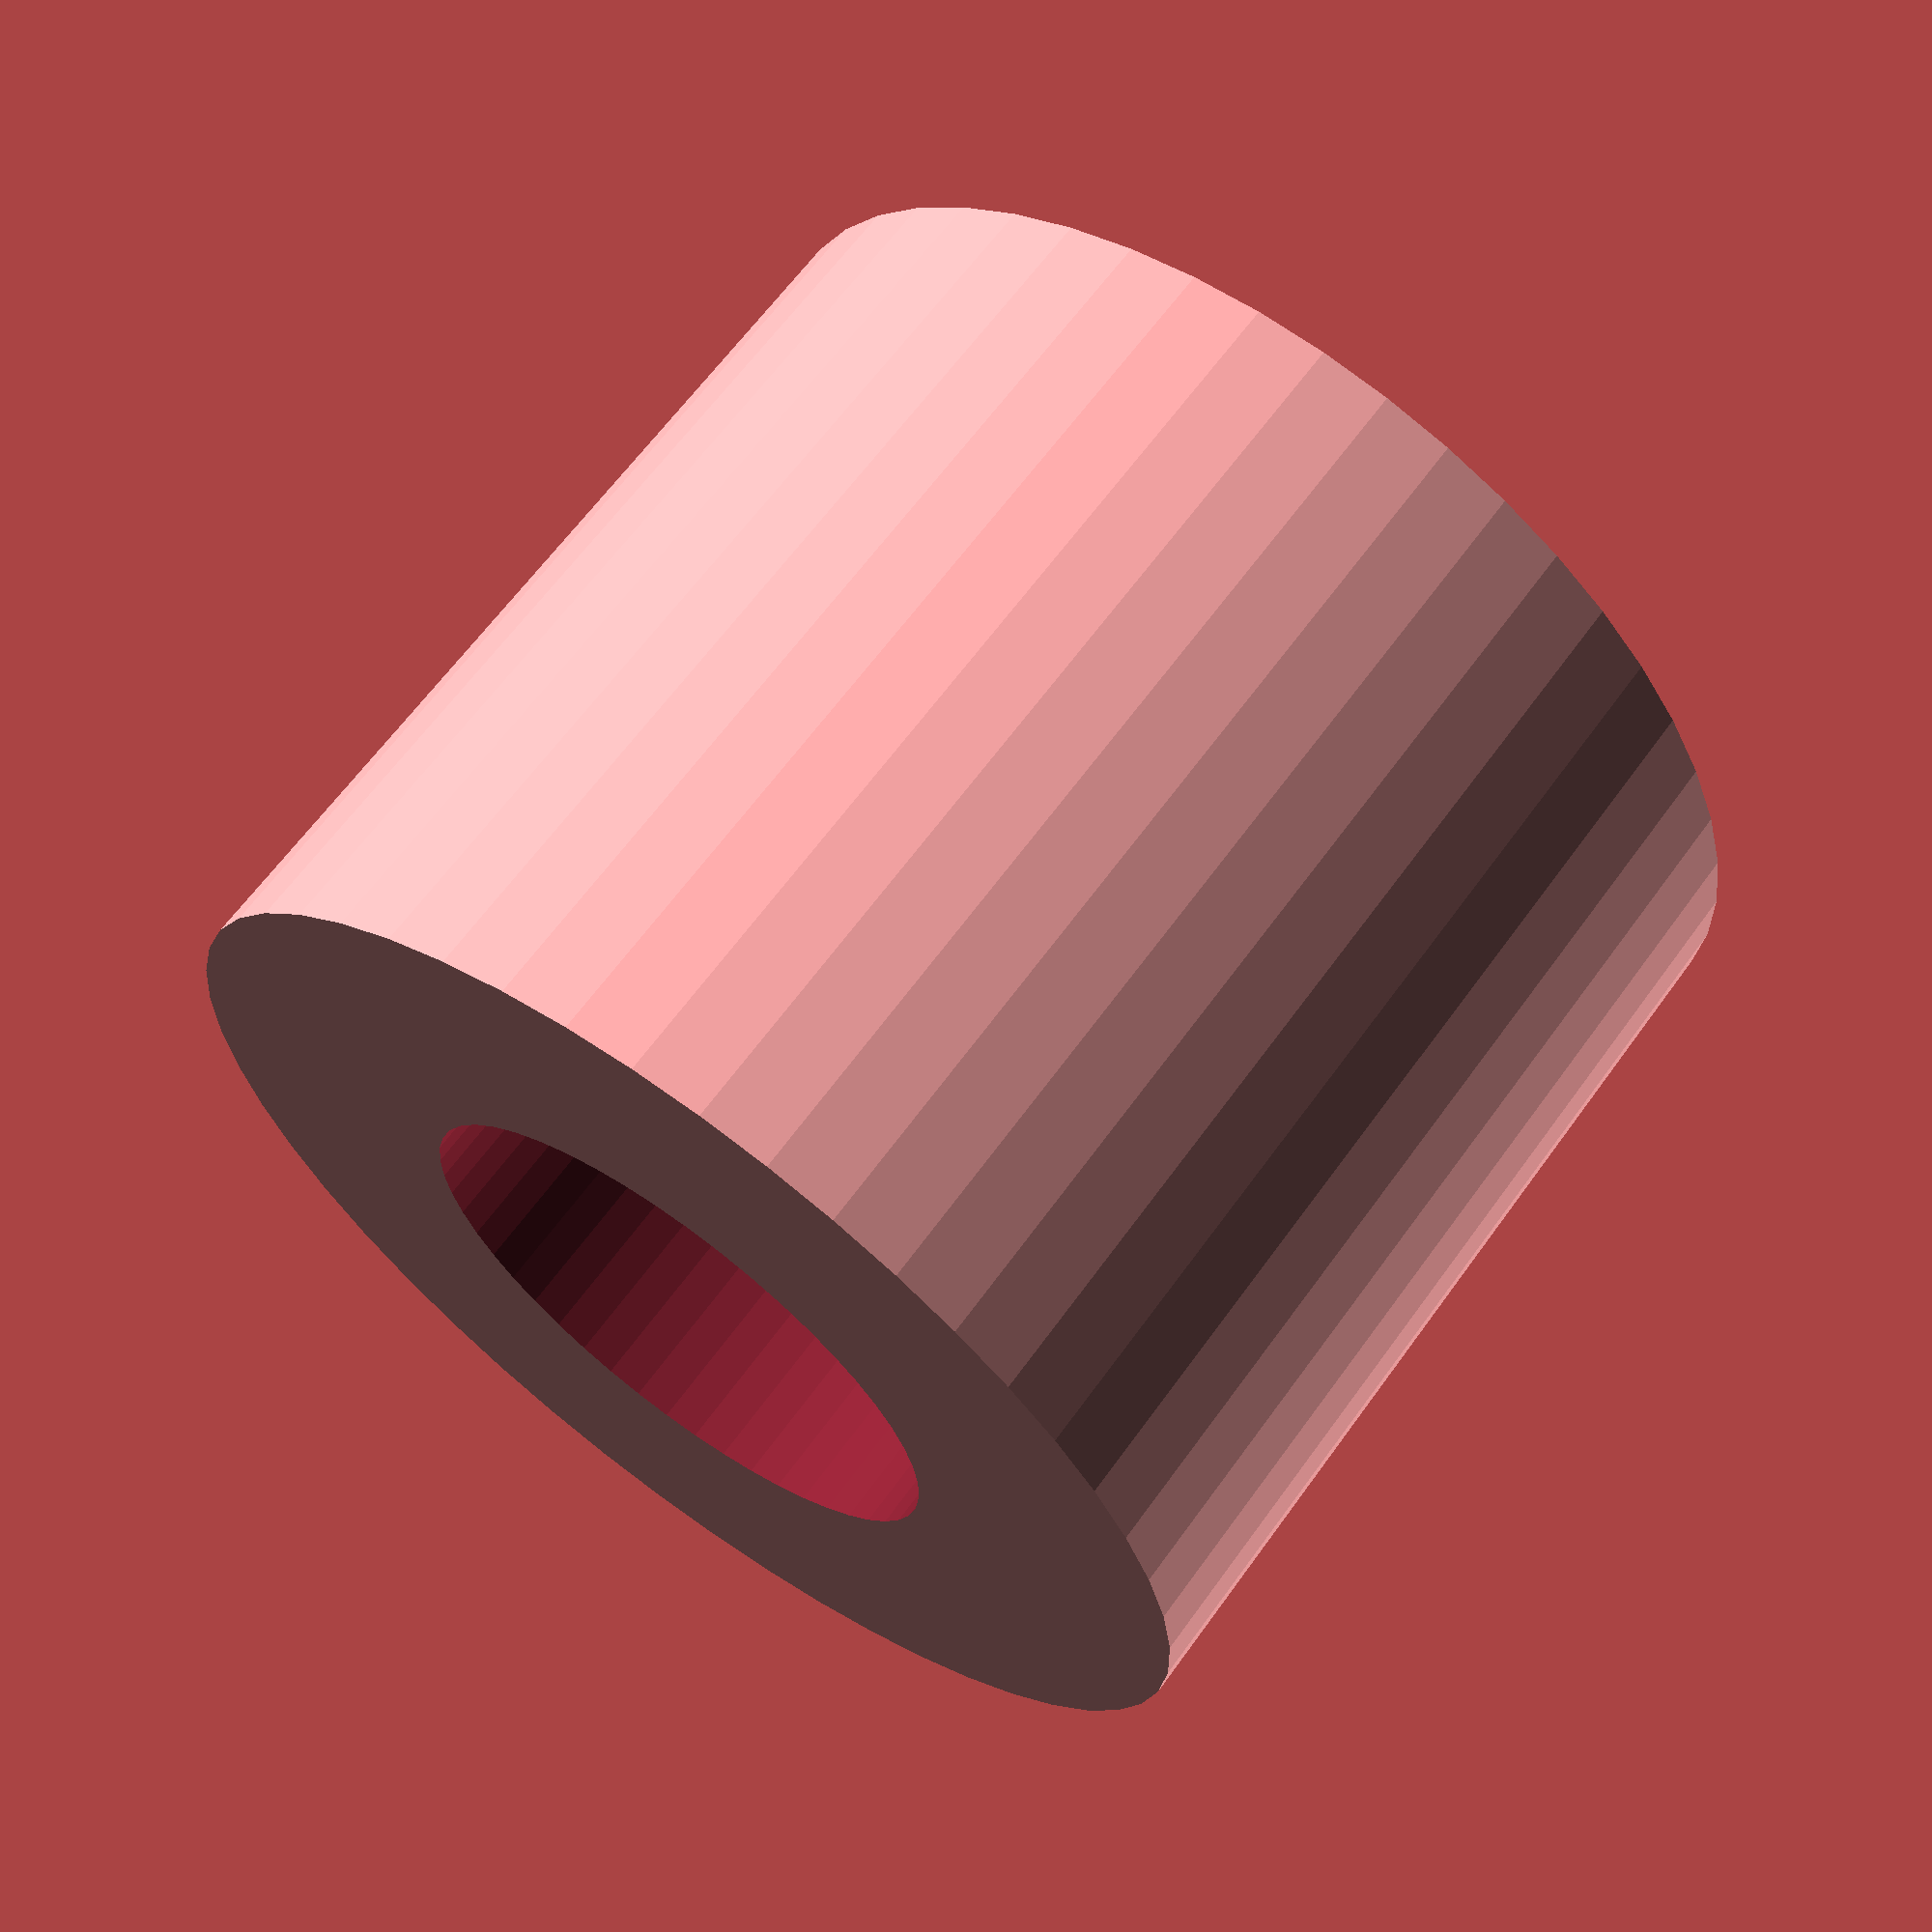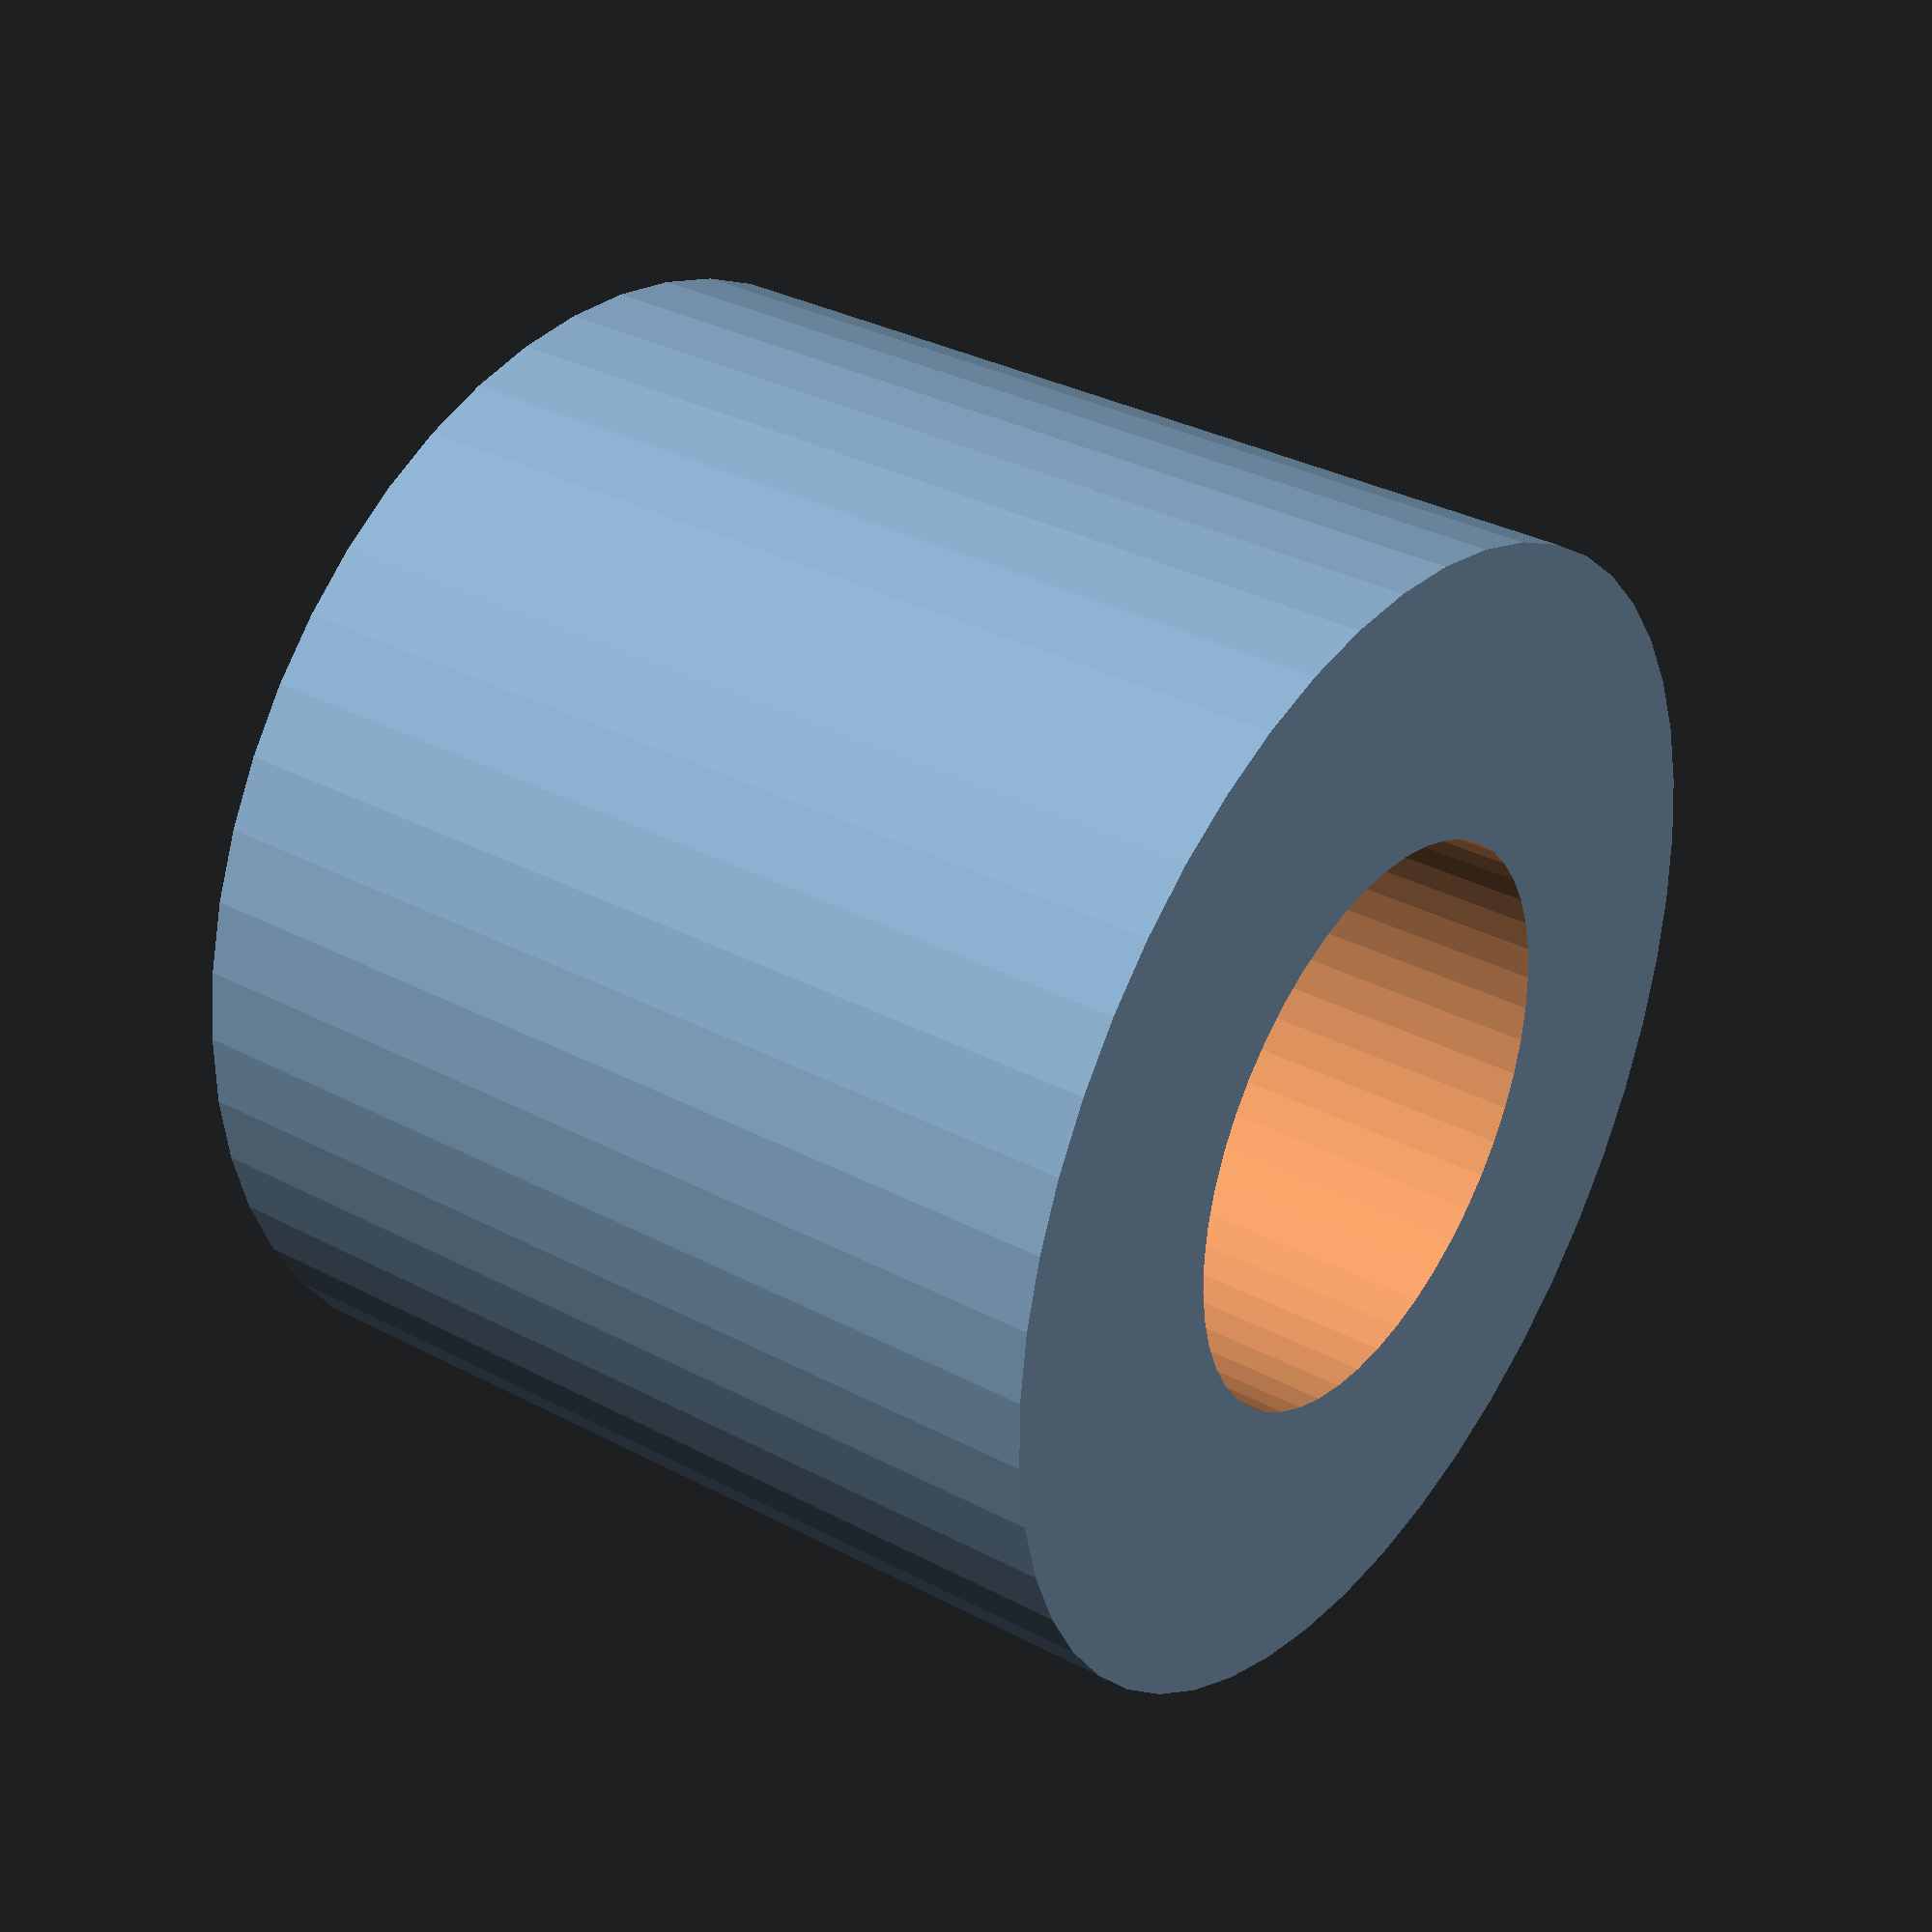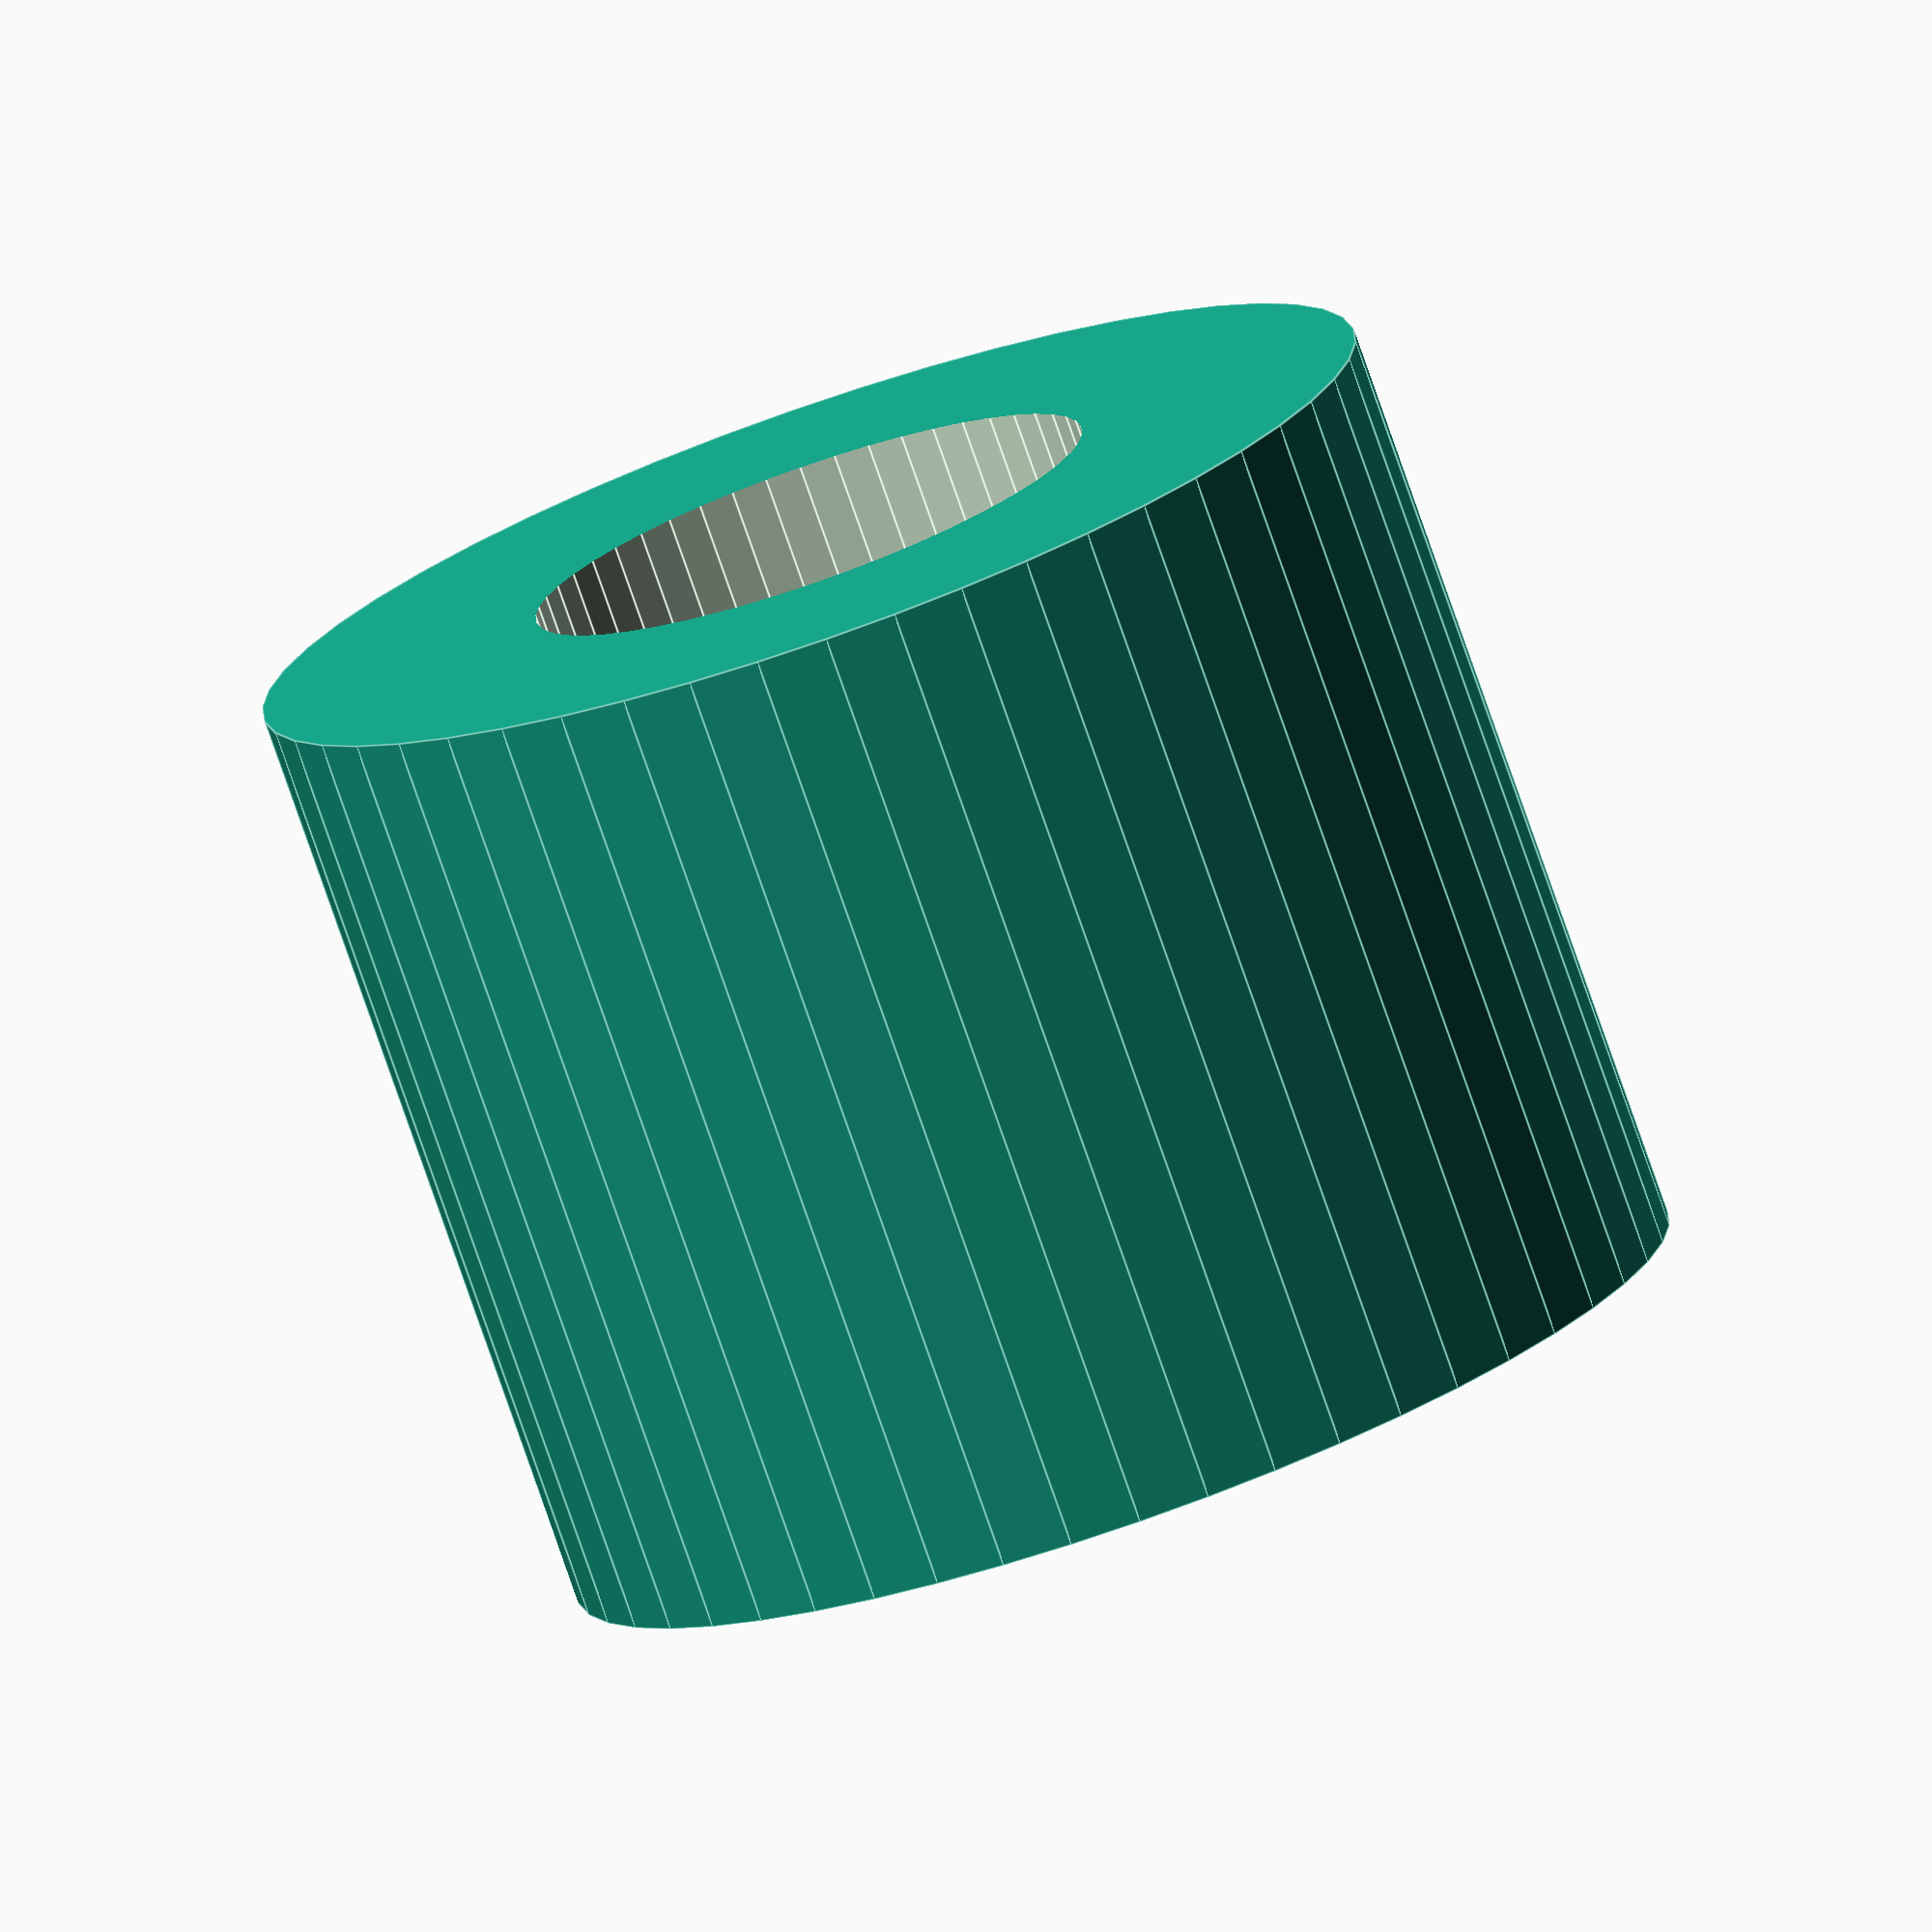
<openscad>
$fn = 50;


difference() {
	union() {
		translate(v = [0, 0, -16.5000000000]) {
			cylinder(h = 33, r = 20.0000000000);
		}
	}
	union() {
		translate(v = [0, 0, -100.0000000000]) {
			cylinder(h = 200, r = 10);
		}
	}
}
</openscad>
<views>
elev=296.1 azim=81.9 roll=35.8 proj=p view=solid
elev=146.6 azim=17.8 roll=54.0 proj=p view=wireframe
elev=258.0 azim=149.4 roll=340.8 proj=o view=edges
</views>
